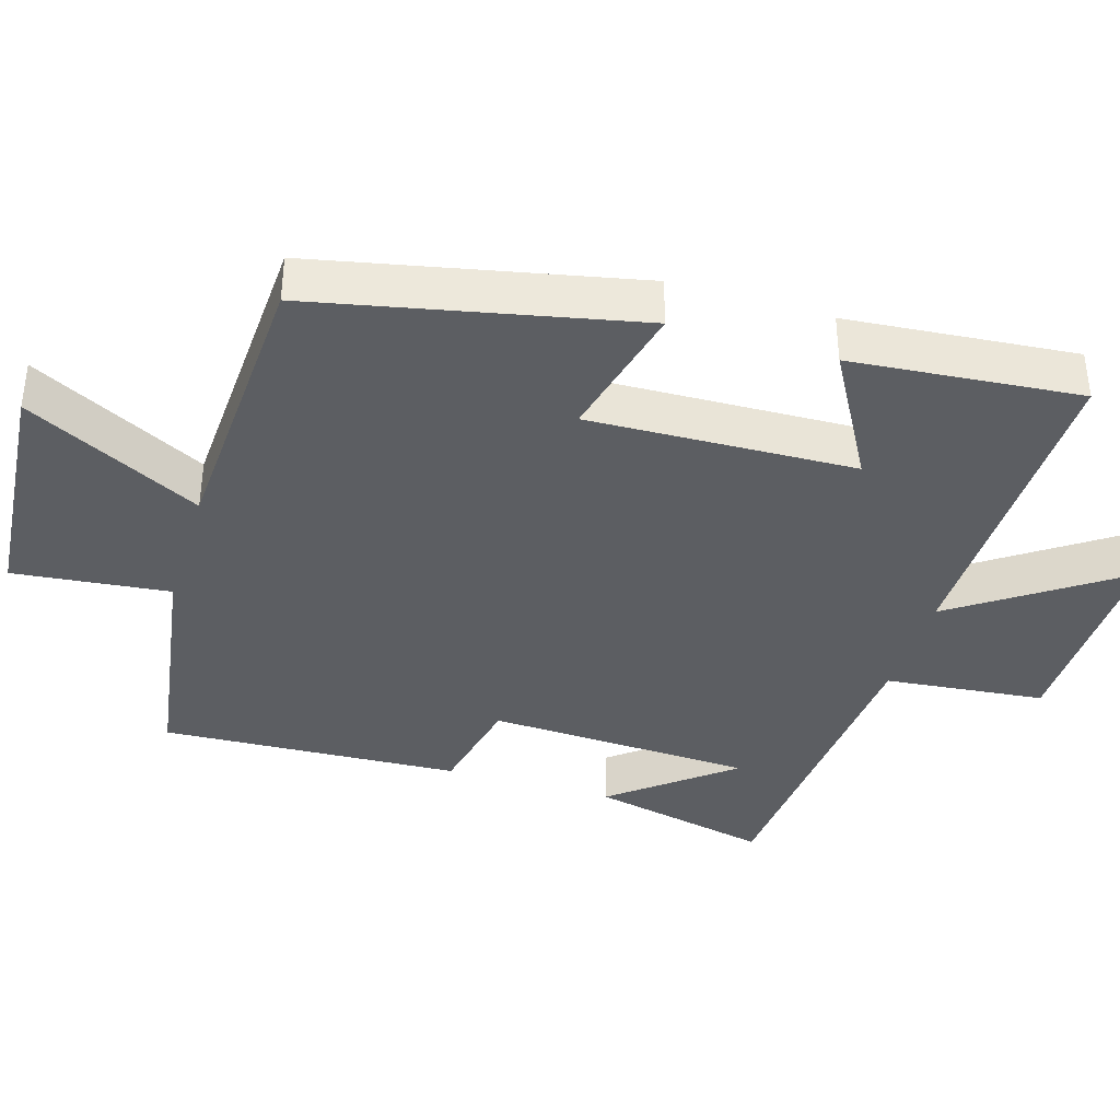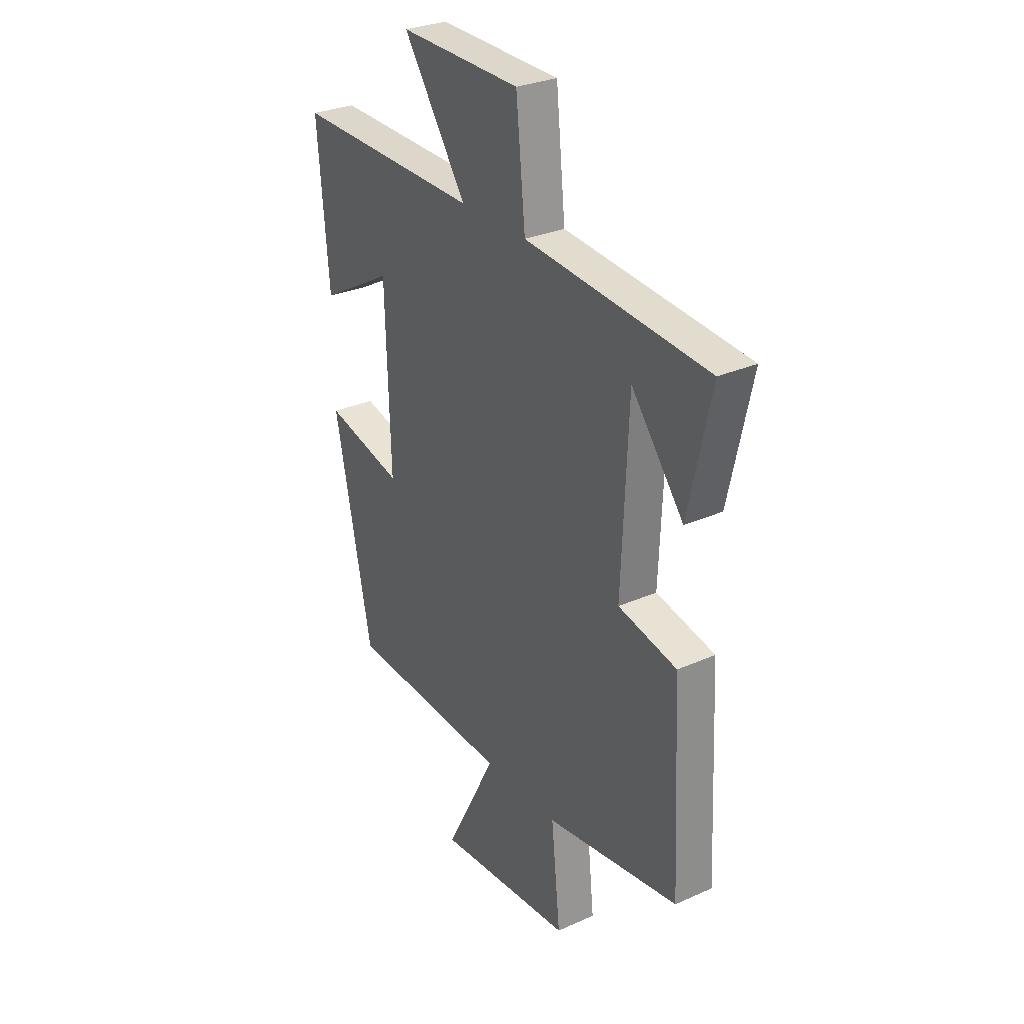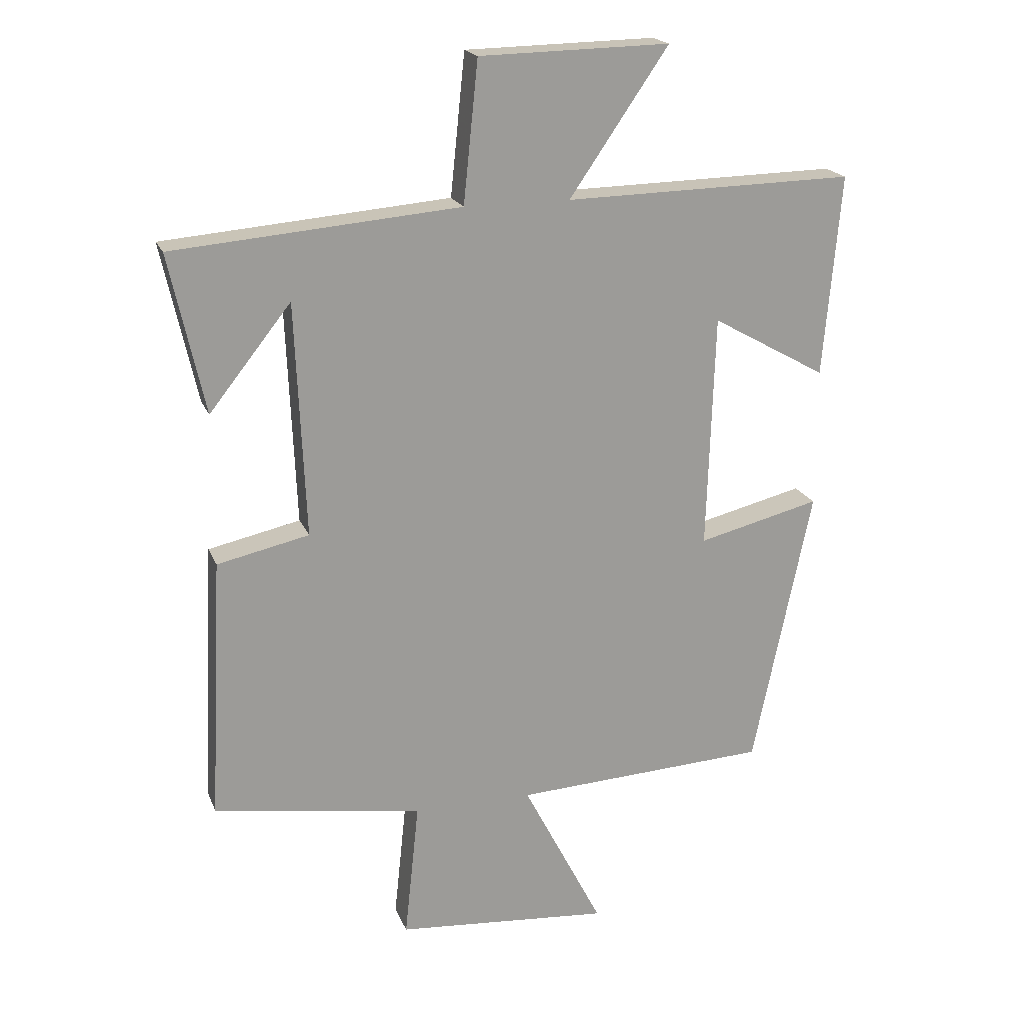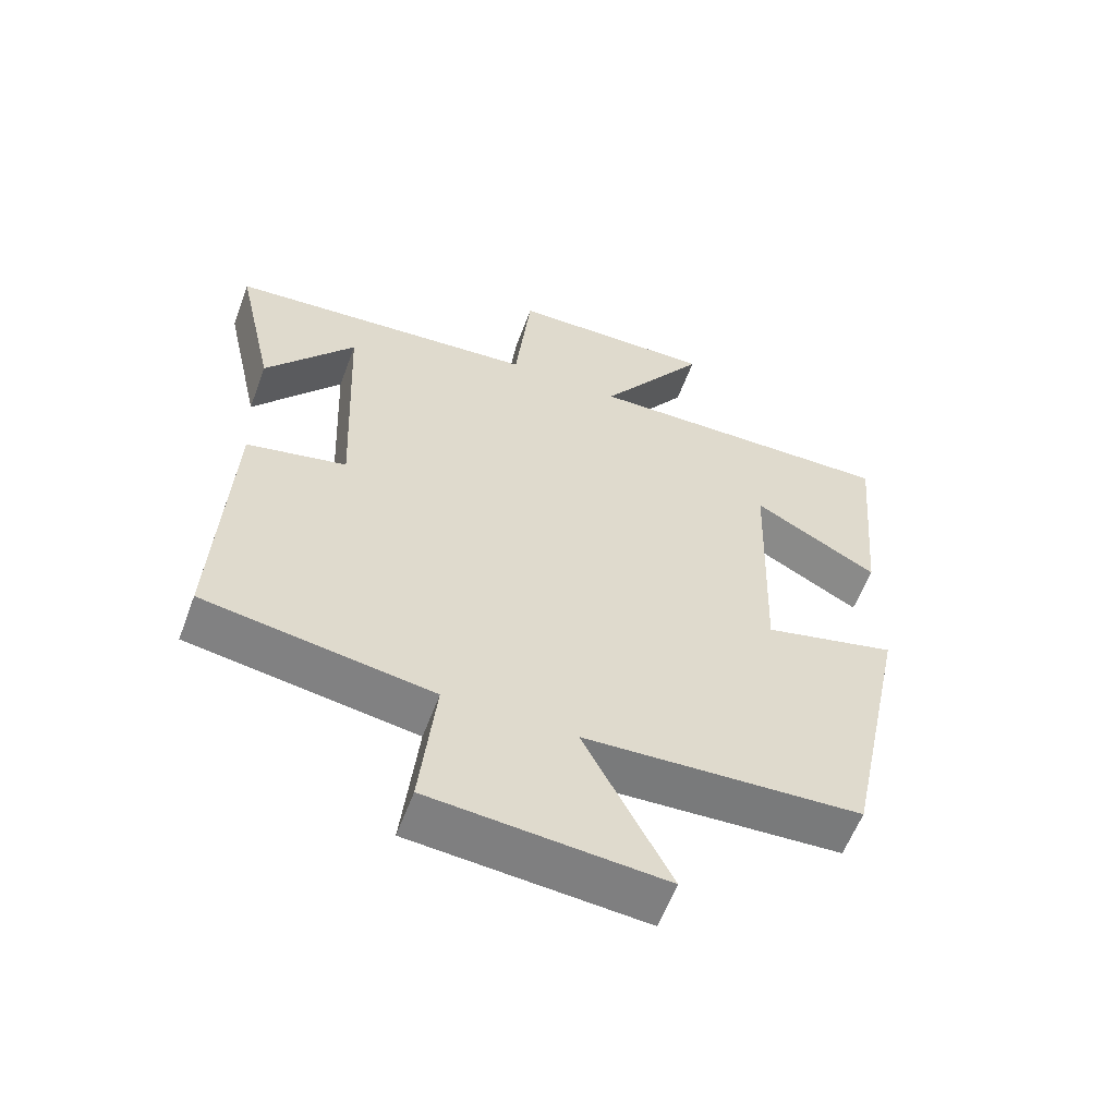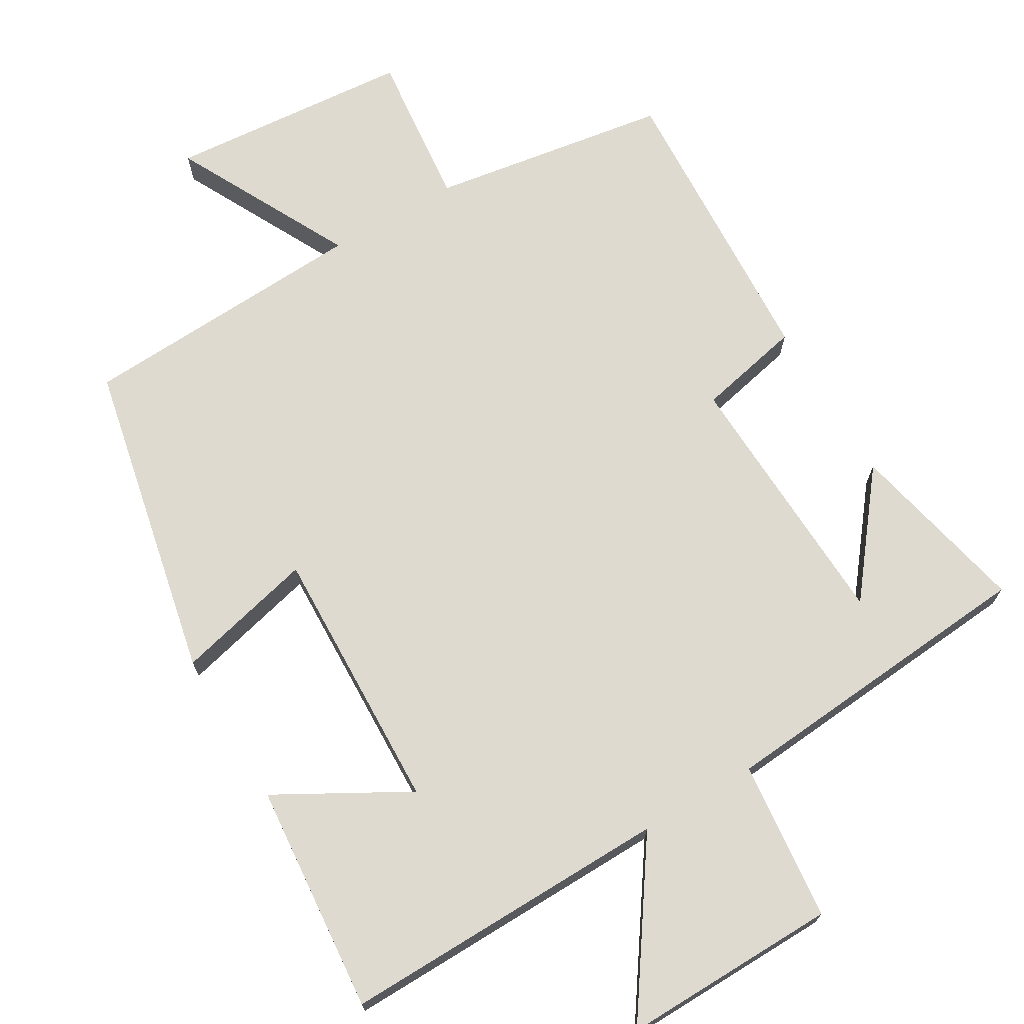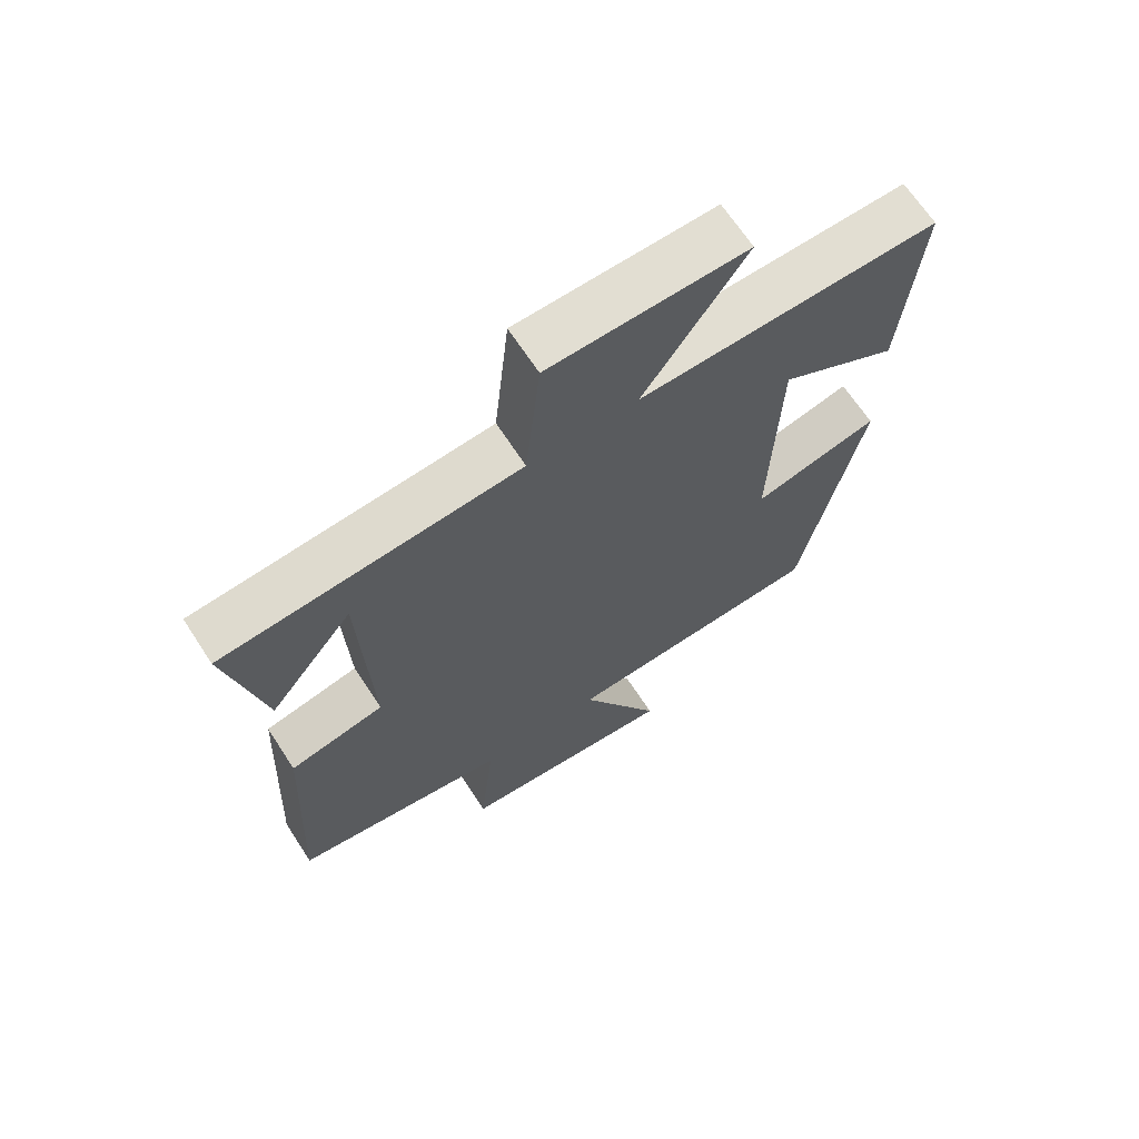
<metadata>
{"format":"obj","ext":"obj","renderer":"f3d","projection":"perspective","resolution":1024,"background":"white","views":[{"elev":-38.2,"azim":-106.8,"up":"+Y"},{"elev":29.4,"azim":56.6,"up":"+Z"},{"elev":19.6,"azim":162.5,"up":"+Z"},{"elev":-58.8,"azim":159.6,"up":"+Z"},{"elev":70.9,"azim":-30.5,"up":"+Y"},{"elev":66.9,"azim":146.9,"up":"+Z"}]}
</metadata>
<code>
v -0.407 0.07 -0.479
v -0.5 0.07 -0.033
v -0.306 0.07 -0.081
v -0.318 0.07 0.291
v -0.5 0.07 0.189
v -0.528 0.07 0.509
v -0.067 0.07 0.5
v -0.224 0.07 0.729
v 0.078 0.07 0.723
v 0.101 0.07 0.5
v 0.556 0.07 0.462
v 0.5 0.07 0.21
v 0.37 0.07 0.374
v 0.354 0.07 0.002
v 0.5 0.07 -0.03
v 0.521 0.07 -0.448
v 0.188 0.07 -0.5
v 0.211 0.07 -0.718
v -0.129 0.07 -0.746
v -0.002 0.07 -0.5
v -0.407 0 -0.479
v -0.5 0 -0.033
v -0.306 0 -0.081
v -0.318 0 0.291
v -0.5 0 0.189
v -0.528 0 0.509
v -0.067 0 0.5
v -0.224 0 0.729
v 0.078 0 0.723
v 0.101 0 0.5
v 0.556 0 0.462
v 0.5 0 0.21
v 0.37 0 0.374
v 0.354 0 0.002
v 0.5 0 -0.03
v 0.521 0 -0.448
v 0.188 0 -0.5
v 0.211 0 -0.718
v -0.129 0 -0.746
v -0.002 0 -0.5
f 17 18 19 20
f 17 20 1
f 16 17 1
f 15 16 1
f 14 15 1
f 13 14 1
f 11 12 13
f 10 11 13
f 10 13 1
f 7 8 9 10
f 7 10 1
f 4 5 6 7
f 3 4 7
f 3 7 1
f 1 2 3
f 40 39 38 37
f 21 40 37
f 21 37 36
f 21 36 35
f 21 35 34
f 21 34 33
f 33 32 31
f 33 31 30
f 21 33 30
f 30 29 28 27
f 21 30 27
f 27 26 25 24
f 27 24 23
f 21 27 23
f 23 22 21
f 1 21 22 2
f 2 22 23 3
f 3 23 24 4
f 4 24 25 5
f 5 25 26 6
f 6 26 27 7
f 7 27 28 8
f 8 28 29 9
f 9 29 30 10
f 10 30 31 11
f 11 31 32 12
f 12 32 33 13
f 13 33 34 14
f 14 34 35 15
f 15 35 36 16
f 16 36 37 17
f 17 37 38 18
f 18 38 39 19
f 19 39 40 20
f 20 40 21 1

</code>
